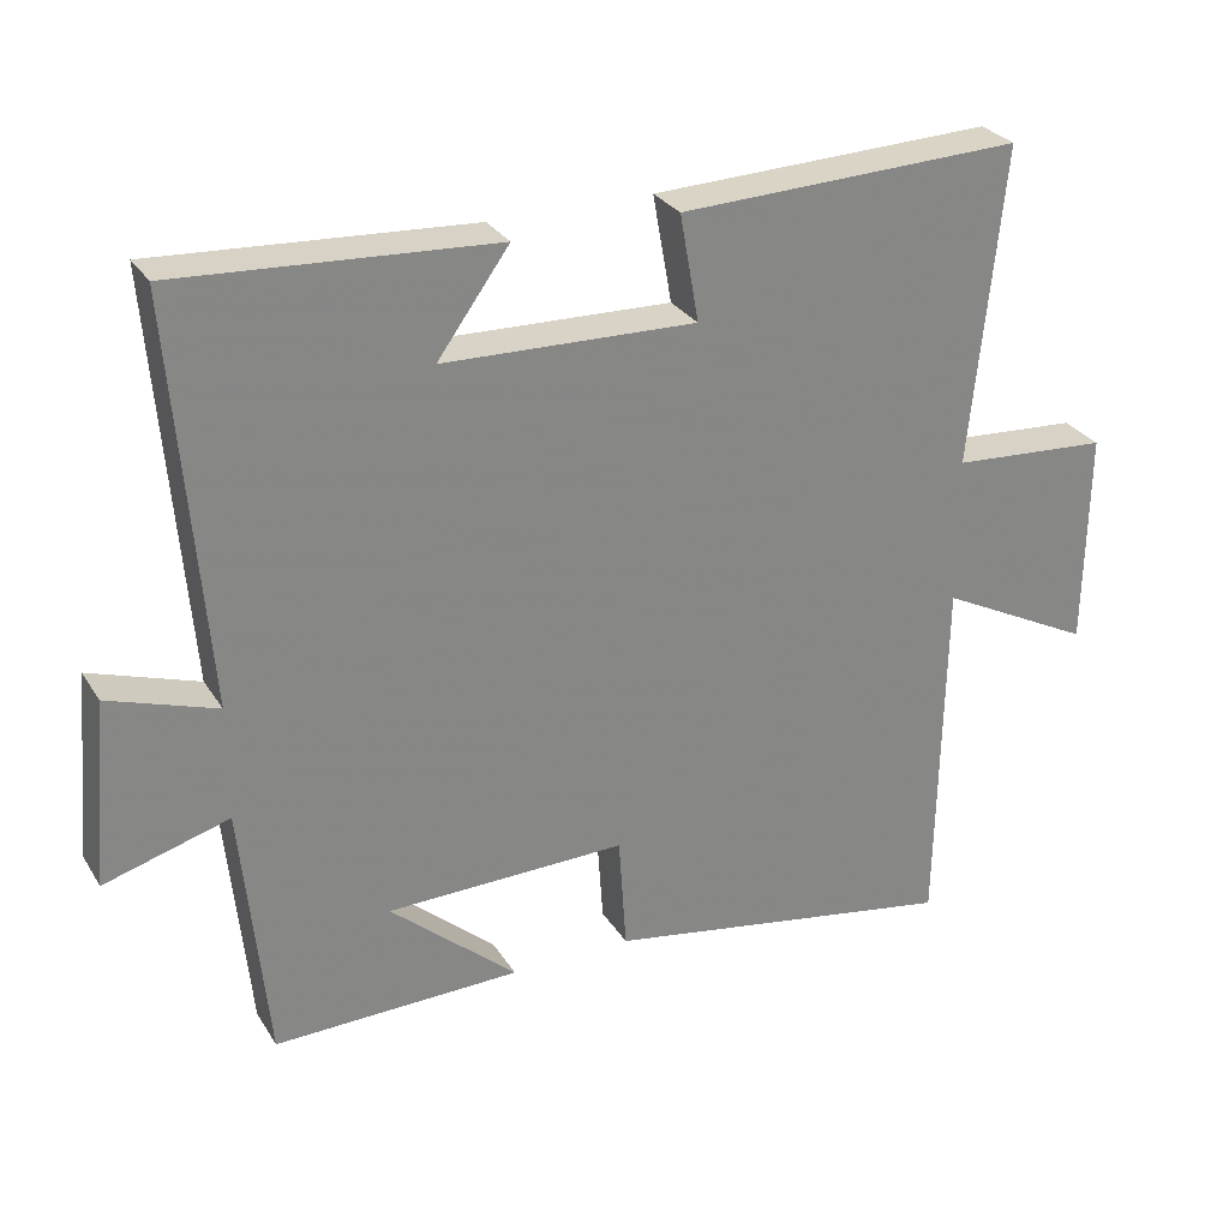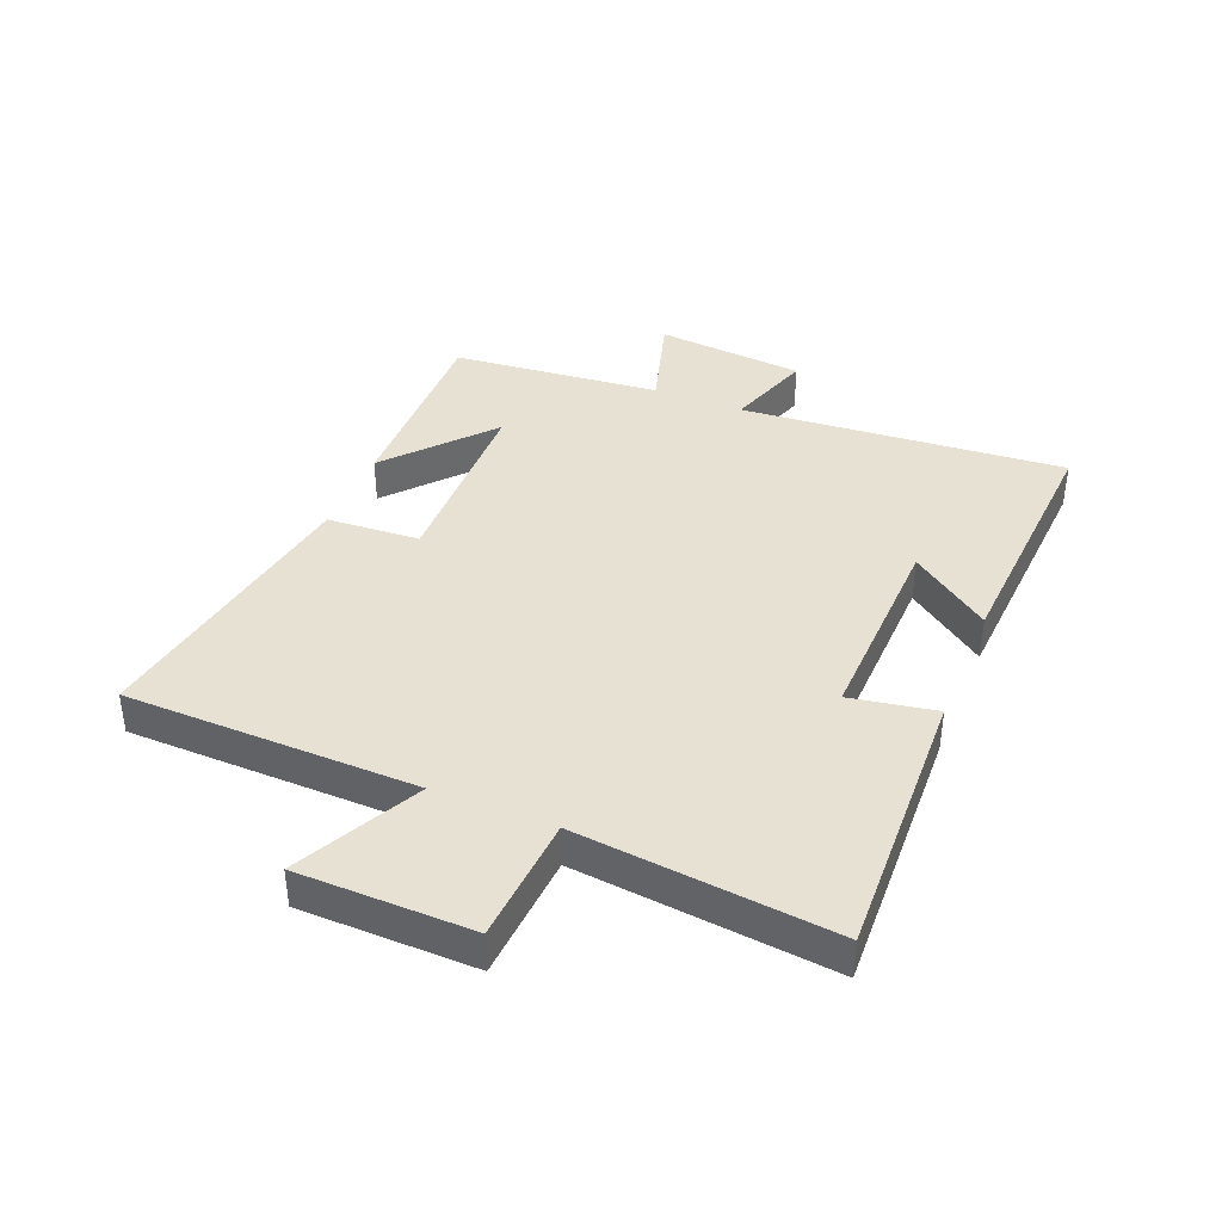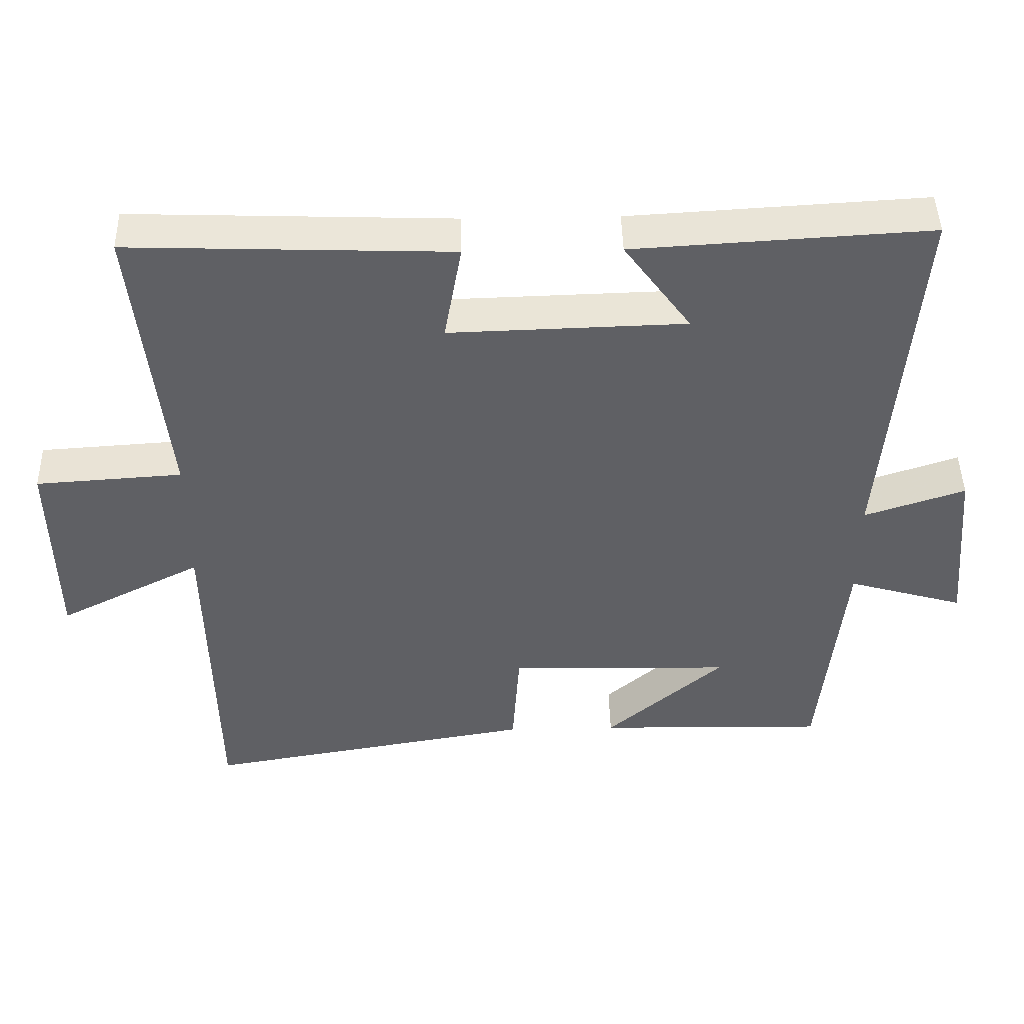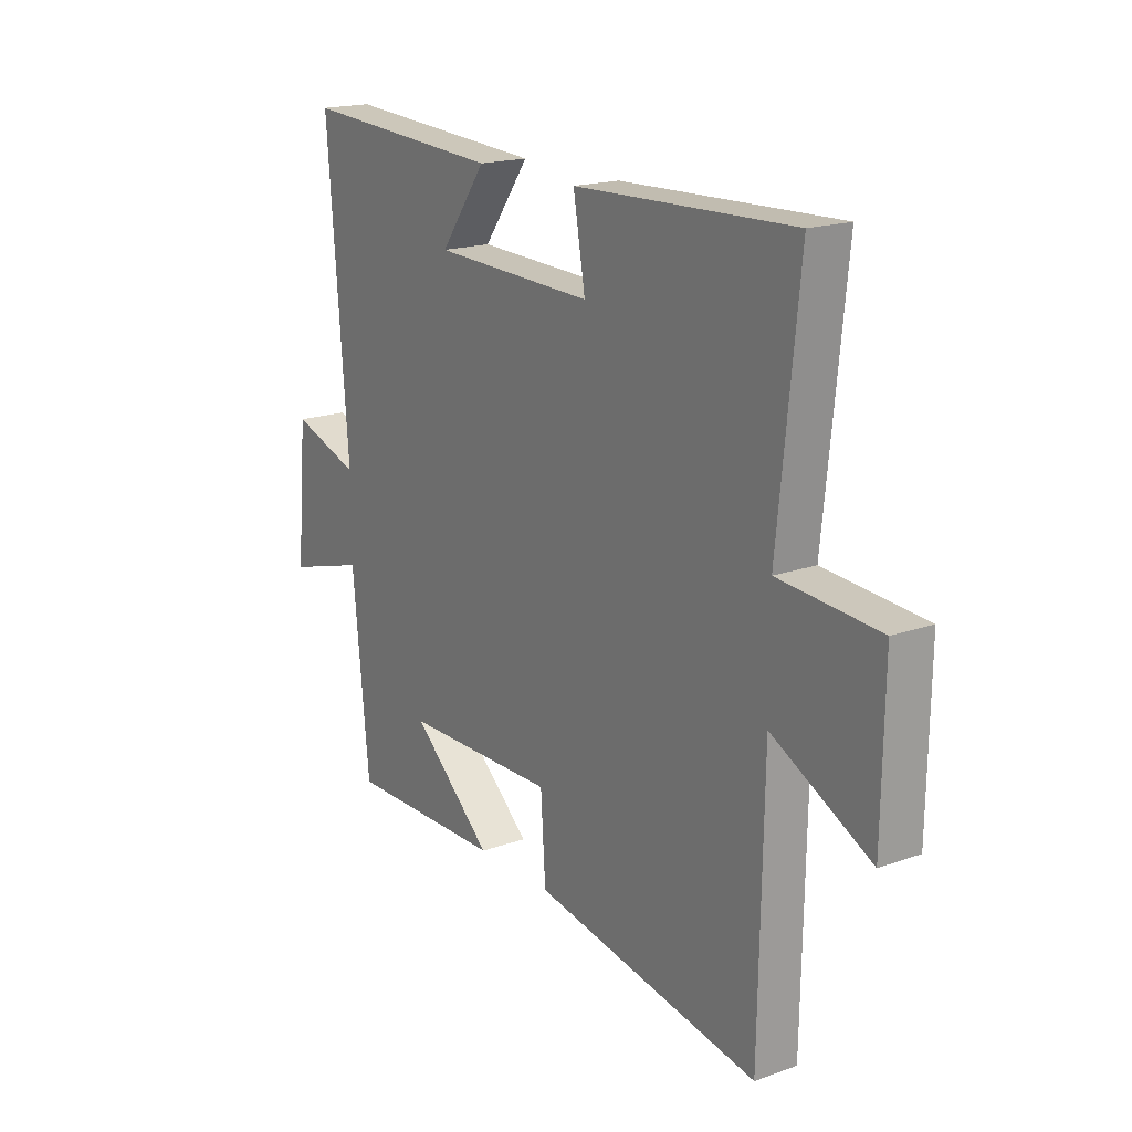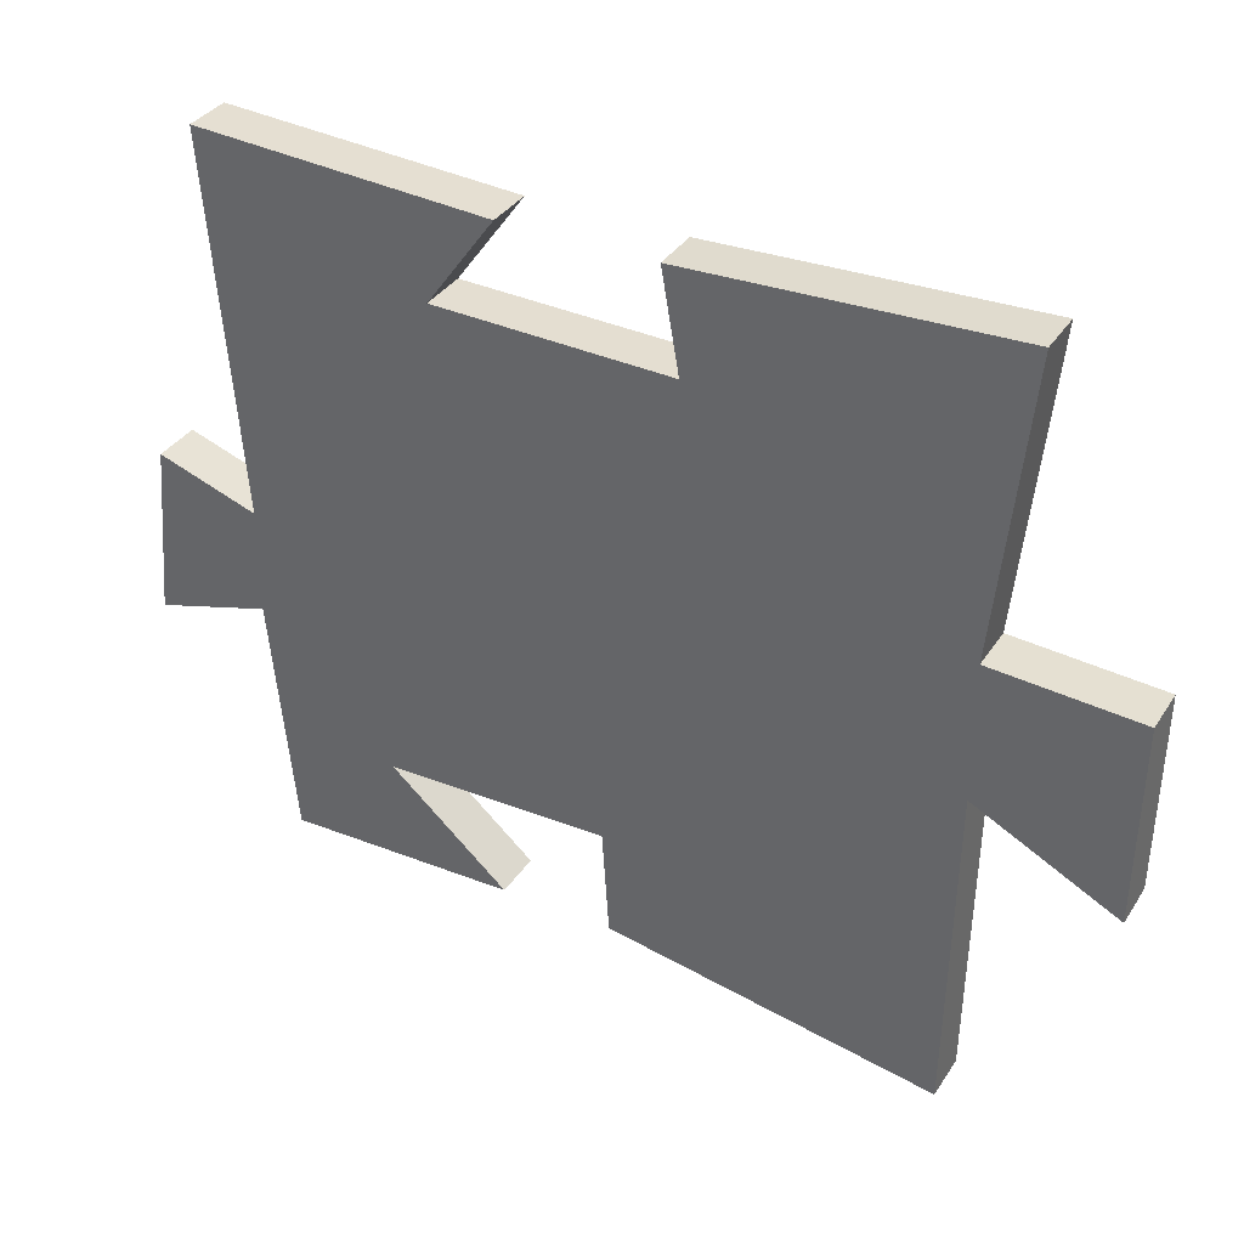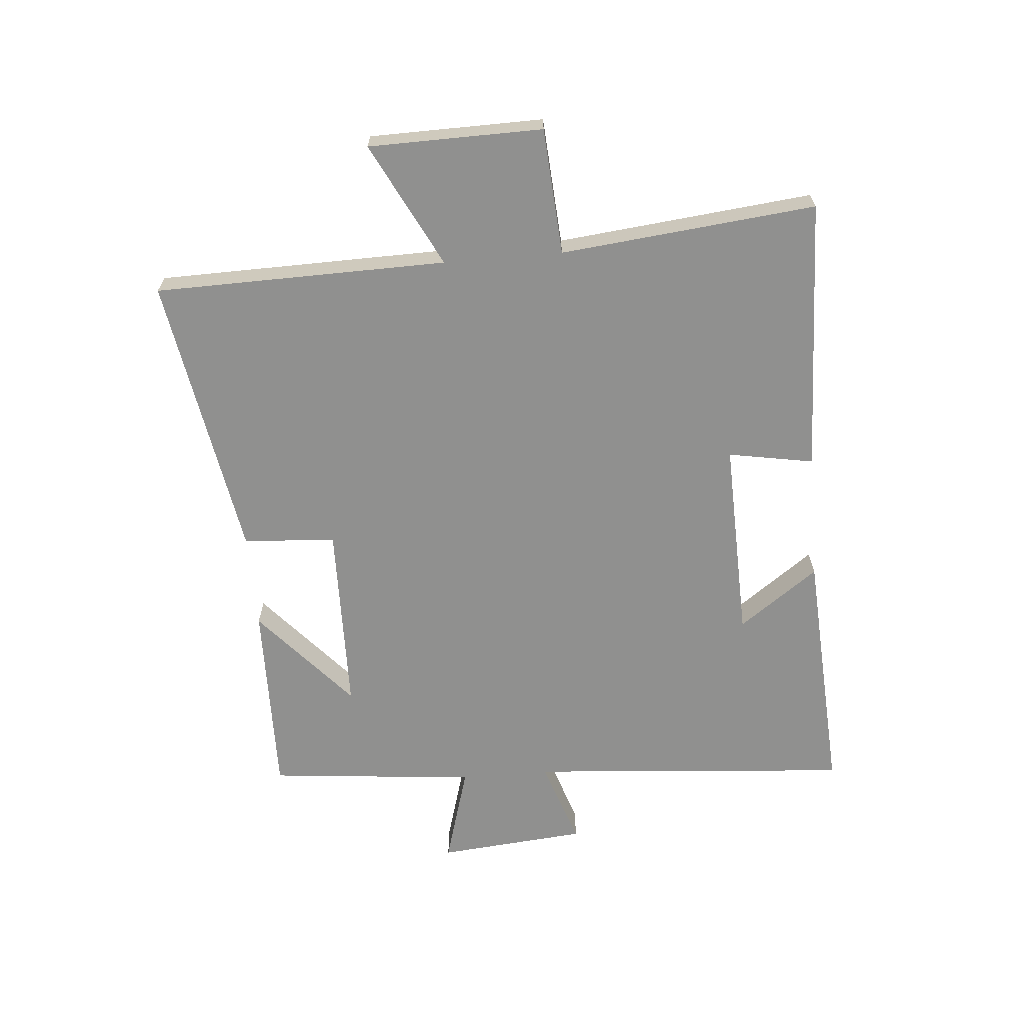
<metadata>
{"format":"obj","ext":"obj","renderer":"f3d","projection":"perspective","resolution":1024,"background":"white","views":[{"elev":28.5,"azim":154.0,"up":"+Z"},{"elev":39.5,"azim":-67.8,"up":"+Y"},{"elev":45.7,"azim":-1.3,"up":"+Z"},{"elev":18.2,"azim":-124.6,"up":"+Z"},{"elev":35.1,"azim":-151.4,"up":"+Z"},{"elev":-65.5,"azim":-85.1,"up":"+Y"}]}
</metadata>
<code>
v -0.543 0.07 0.516
v -0.089 0.07 0.5
v -0.114 0.07 0.359
v 0.22 0.07 0.369
v 0.125 0.07 0.5
v 0.543 0.07 0.525
v 0.5 0.07 -0.011
v 0.643 0.07 0.037
v 0.665 0.07 -0.209
v 0.5 0.07 -0.161
v 0.466 0.07 -0.506
v 0.139 0.07 -0.5
v 0.307 0.07 -0.353
v -0.011 0.07 -0.347
v -0.021 0.07 -0.5
v -0.492 0.07 -0.581
v -0.5 0.07 -0.1
v -0.704 0.07 -0.204
v -0.708 0.07 0.082
v -0.5 0.07 0.096
v -0.543 0 0.516
v -0.089 0 0.5
v -0.114 0 0.359
v 0.22 0 0.369
v 0.125 0 0.5
v 0.543 0 0.525
v 0.5 0 -0.011
v 0.643 0 0.037
v 0.665 0 -0.209
v 0.5 0 -0.161
v 0.466 0 -0.506
v 0.139 0 -0.5
v 0.307 0 -0.353
v -0.011 0 -0.347
v -0.021 0 -0.5
v -0.492 0 -0.581
v -0.5 0 -0.1
v -0.704 0 -0.204
v -0.708 0 0.082
v -0.5 0 0.096
f 17 18 19 20
f 15 16 17 20
f 14 15 20 1
f 13 14 1
f 11 12 13
f 10 11 13 1
f 7 8 9 10
f 7 10 1
f 4 5 6 7
f 3 4 7
f 3 7 1
f 1 2 3
f 40 39 38 37
f 40 37 36 35
f 21 40 35 34
f 21 34 33
f 33 32 31
f 21 33 31 30
f 30 29 28 27
f 21 30 27
f 27 26 25 24
f 27 24 23
f 21 27 23
f 23 22 21
f 1 21 22 2
f 2 22 23 3
f 3 23 24 4
f 4 24 25 5
f 5 25 26 6
f 6 26 27 7
f 7 27 28 8
f 8 28 29 9
f 9 29 30 10
f 10 30 31 11
f 11 31 32 12
f 12 32 33 13
f 13 33 34 14
f 14 34 35 15
f 15 35 36 16
f 16 36 37 17
f 17 37 38 18
f 18 38 39 19
f 19 39 40 20
f 20 40 21 1

</code>
